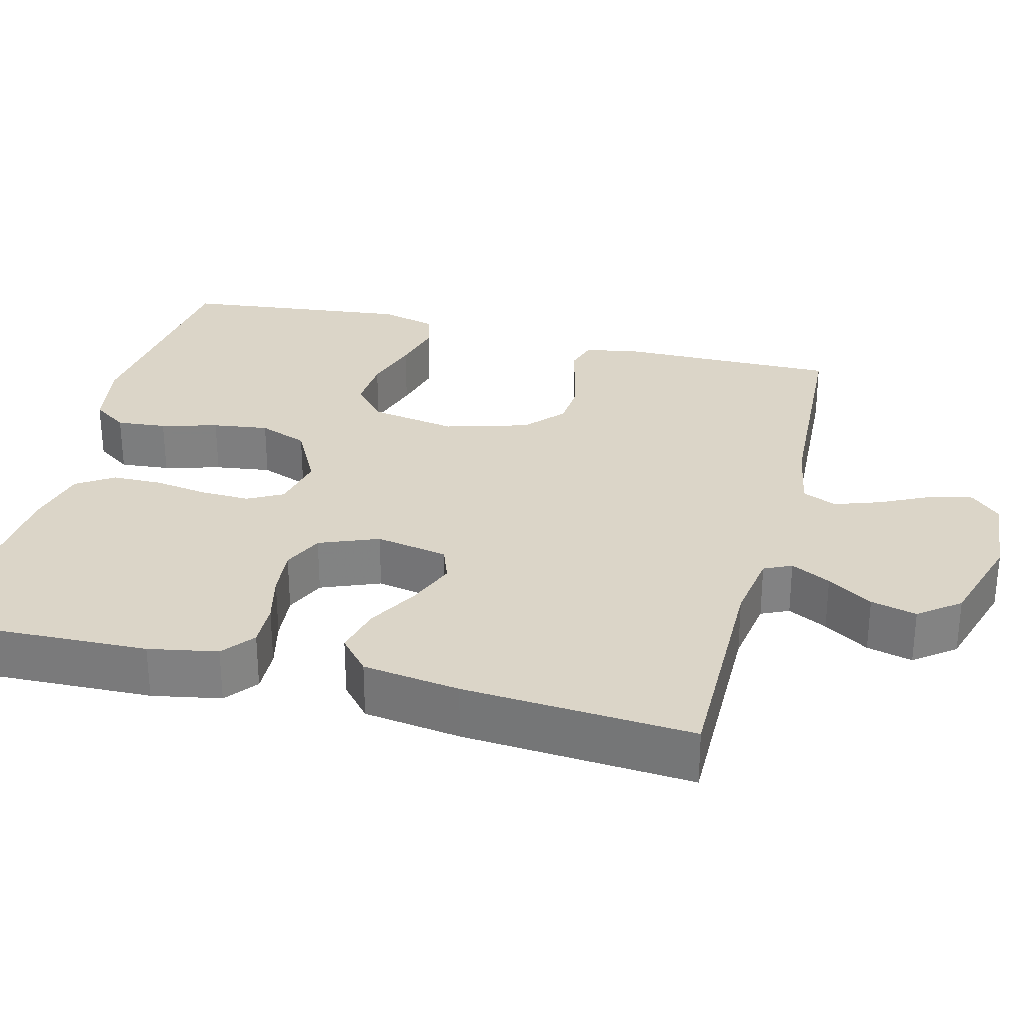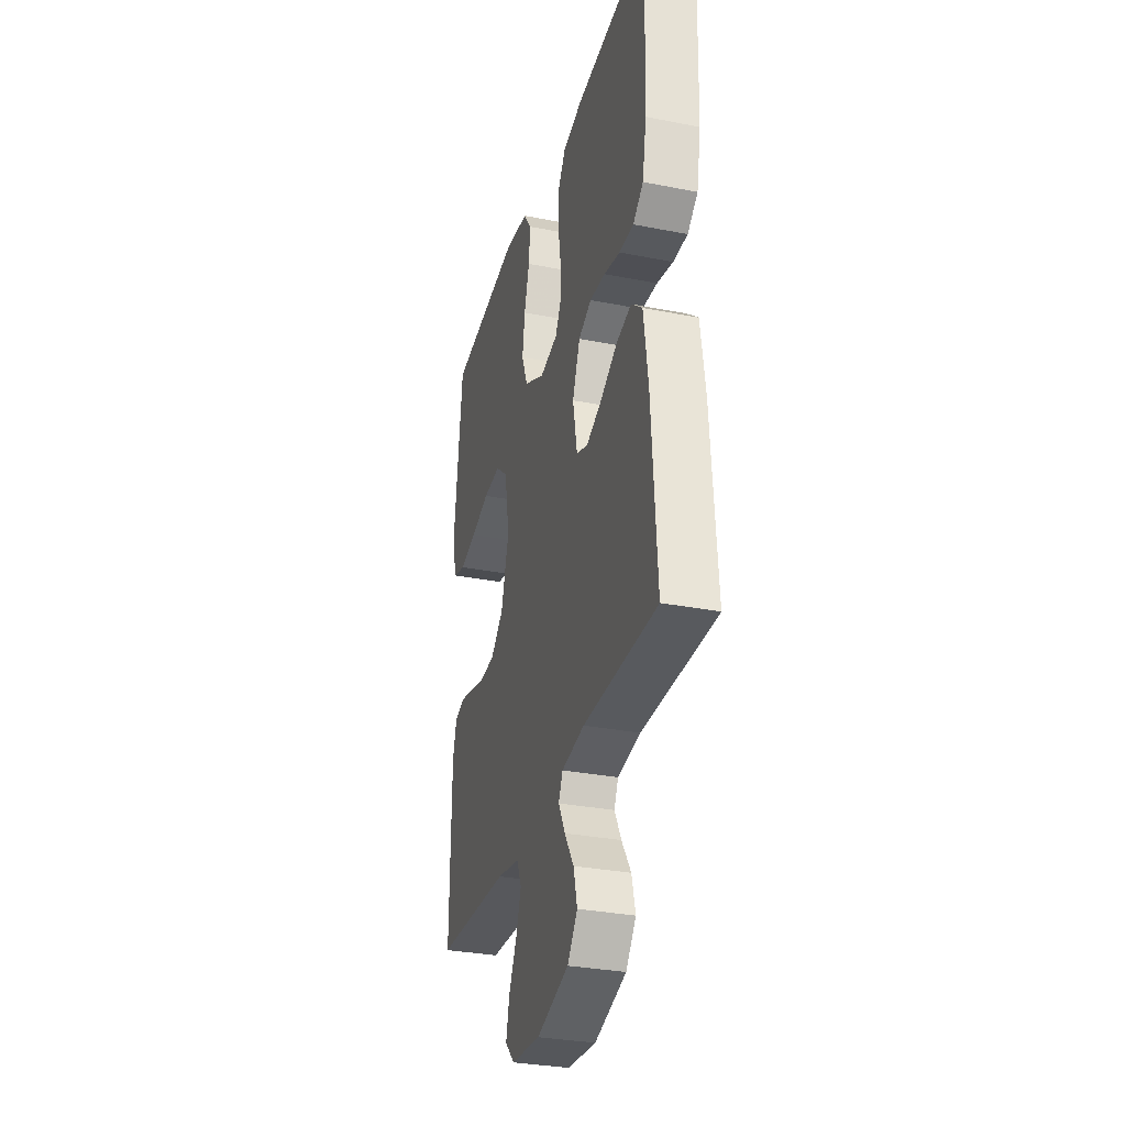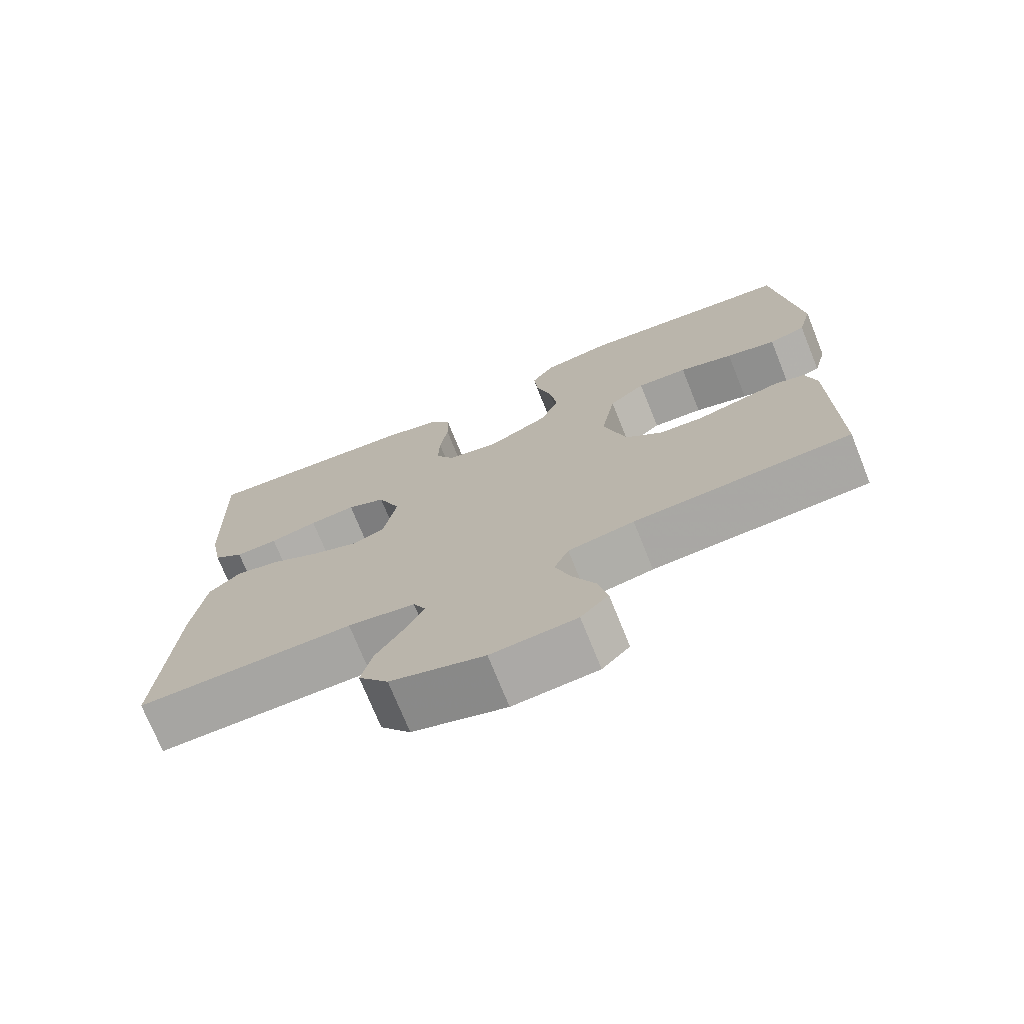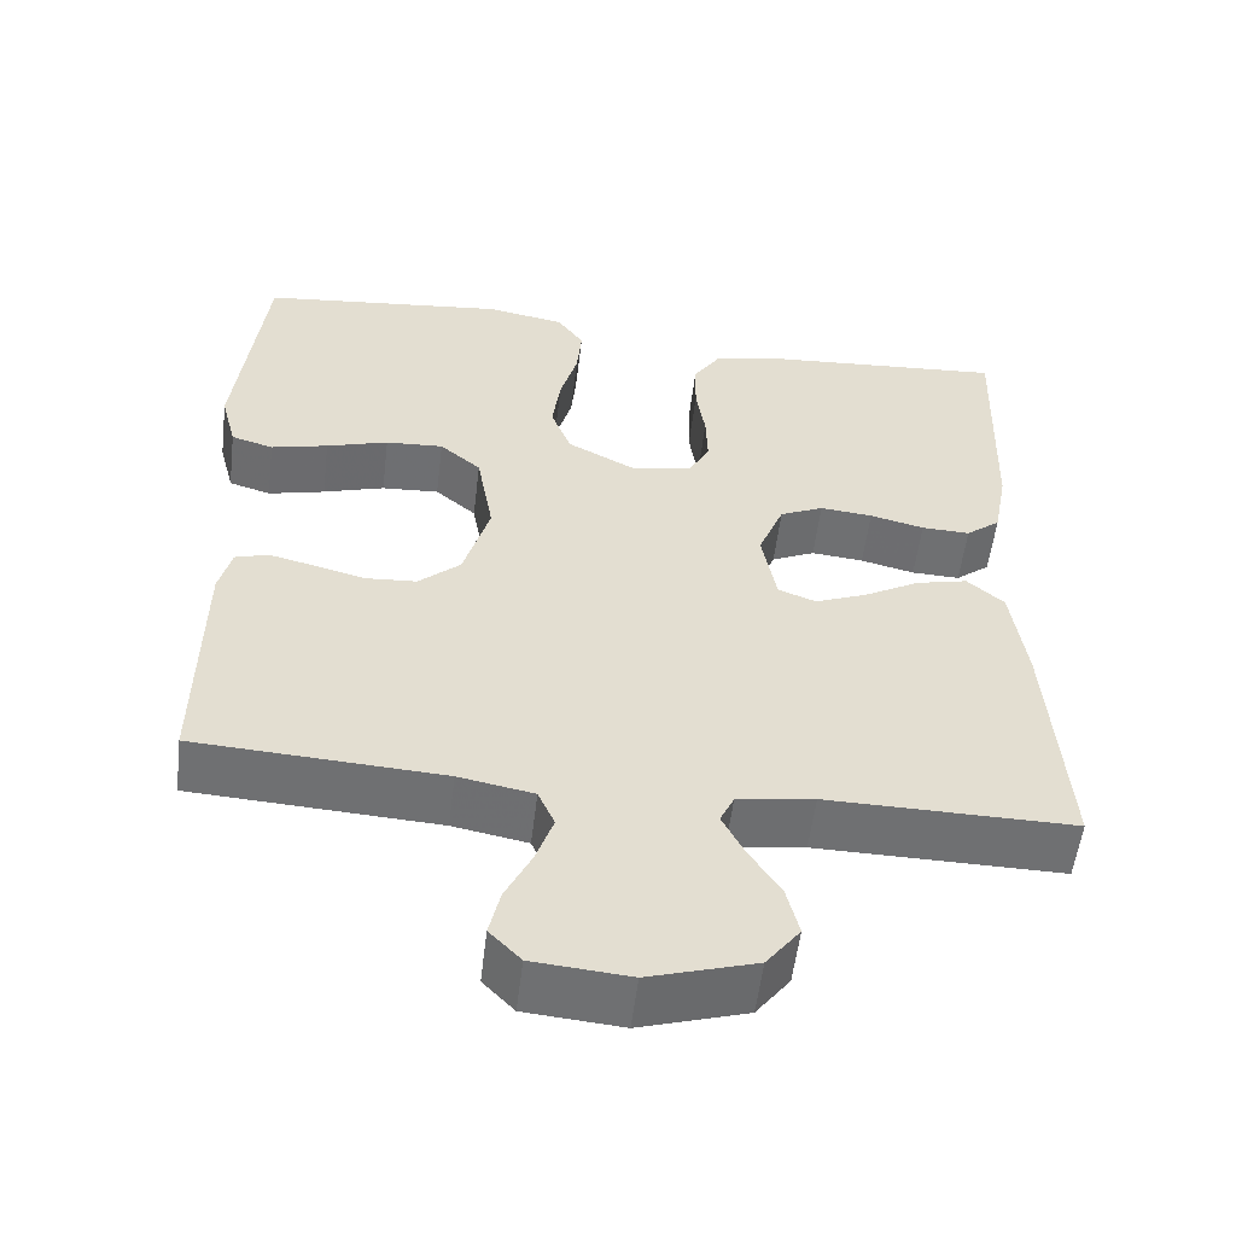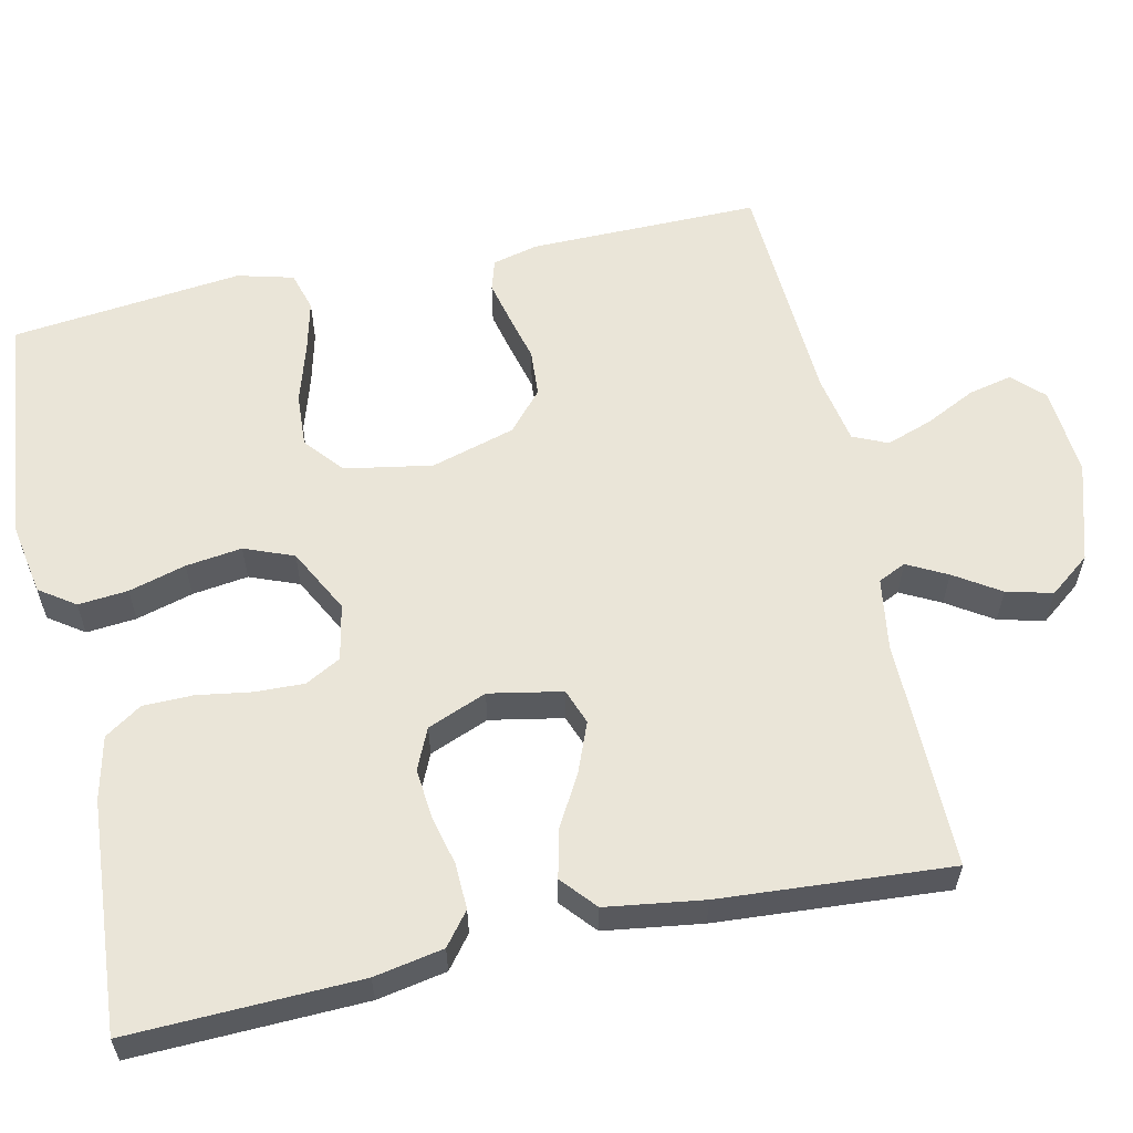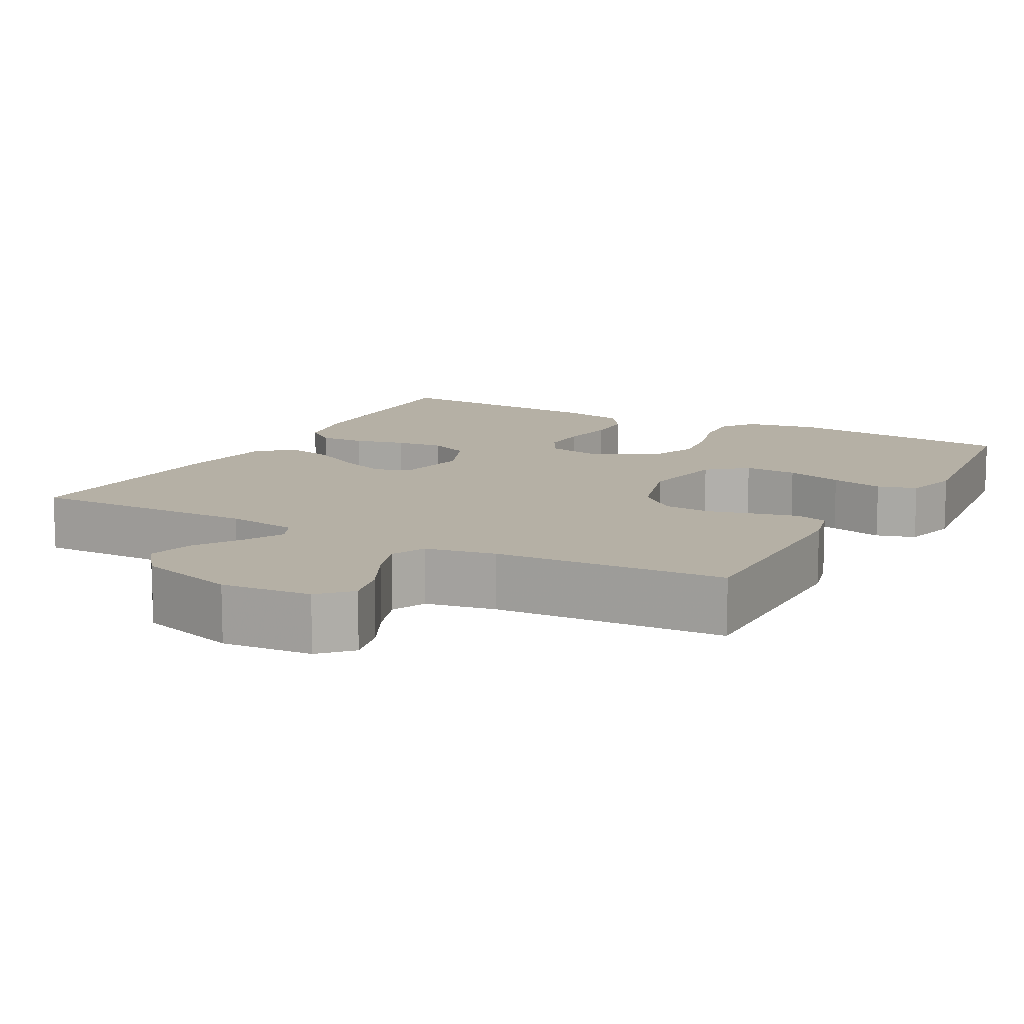
<metadata>
{"format":"obj","ext":"obj","renderer":"f3d","projection":"perspective","resolution":1024,"background":"white","views":[{"elev":29.5,"azim":104.4,"up":"+Y"},{"elev":-31.5,"azim":74.5,"up":"+Z"},{"elev":-73.3,"azim":-158.1,"up":"+Z"},{"elev":-54.8,"azim":-6.9,"up":"+Z"},{"elev":59.1,"azim":77.7,"up":"+Y"},{"elev":11.7,"azim":-151.5,"up":"+Y"}]}
</metadata>
<code>
v 0.5 0.07 0.5
v 0.49 0.07 0.2
v 0.473 0.07 0.11
v 0.431 0.07 0.077
v 0.372 0.07 0.079
v 0.306 0.07 0.095
v 0.242 0.07 0.101
v 0.189 0.07 0.077
v 0.158 0.07 0
v 0.176 0.07 -0.095
v 0.222 0.07 -0.112
v 0.285 0.07 -0.087
v 0.353 0.07 -0.049
v 0.416 0.07 -0.034
v 0.461 0.07 -0.073
v 0.479 0.07 -0.2
v 0.5 0.07 -0.5
v 0.2 0.07 -0.497
v 0.107 0.07 -0.511
v 0.09 0.07 -0.547
v 0.117 0.07 -0.599
v 0.155 0.07 -0.658
v 0.17 0.07 -0.718
v 0.129 0.07 -0.771
v 0 0.07 -0.81
v -0.117 0.07 -0.8
v -0.155 0.07 -0.761
v -0.142 0.07 -0.704
v -0.11 0.07 -0.639
v -0.089 0.07 -0.579
v -0.109 0.07 -0.534
v -0.2 0.07 -0.517
v -0.5 0.07 -0.5
v -0.497 0.07 -0.2
v -0.482 0.07 -0.141
v -0.442 0.07 -0.129
v -0.387 0.07 -0.142
v -0.324 0.07 -0.158
v -0.263 0.07 -0.154
v -0.212 0.07 -0.109
v -0.18 0.07 0
v -0.2 0.07 0.114
v -0.25 0.07 0.156
v -0.32 0.07 0.152
v -0.395 0.07 0.129
v -0.464 0.07 0.112
v -0.515 0.07 0.127
v -0.534 0.07 0.2
v -0.5 0.07 0.5
v -0.2 0.07 0.533
v -0.104 0.07 0.516
v -0.072 0.07 0.47
v -0.078 0.07 0.405
v -0.099 0.07 0.331
v -0.109 0.07 0.258
v -0.084 0.07 0.194
v 0 0.07 0.15
v 0.073 0.07 0.165
v 0.098 0.07 0.211
v 0.096 0.07 0.275
v 0.085 0.07 0.346
v 0.086 0.07 0.411
v 0.118 0.07 0.459
v 0.2 0.07 0.478
v 0.5 0 0.5
v 0.49 0 0.2
v 0.473 0 0.11
v 0.431 0 0.077
v 0.372 0 0.079
v 0.306 0 0.095
v 0.242 0 0.101
v 0.189 0 0.077
v 0.158 0 0
v 0.176 0 -0.095
v 0.222 0 -0.112
v 0.285 0 -0.087
v 0.353 0 -0.049
v 0.416 0 -0.034
v 0.461 0 -0.073
v 0.479 0 -0.2
v 0.5 0 -0.5
v 0.2 0 -0.497
v 0.107 0 -0.511
v 0.09 0 -0.547
v 0.117 0 -0.599
v 0.155 0 -0.658
v 0.17 0 -0.718
v 0.129 0 -0.771
v 0 0 -0.81
v -0.117 0 -0.8
v -0.155 0 -0.761
v -0.142 0 -0.704
v -0.11 0 -0.639
v -0.089 0 -0.579
v -0.109 0 -0.534
v -0.2 0 -0.517
v -0.5 0 -0.5
v -0.497 0 -0.2
v -0.482 0 -0.141
v -0.442 0 -0.129
v -0.387 0 -0.142
v -0.324 0 -0.158
v -0.263 0 -0.154
v -0.212 0 -0.109
v -0.18 0 0
v -0.2 0 0.114
v -0.25 0 0.156
v -0.32 0 0.152
v -0.395 0 0.129
v -0.464 0 0.112
v -0.515 0 0.127
v -0.534 0 0.2
v -0.5 0 0.5
v -0.2 0 0.533
v -0.104 0 0.516
v -0.072 0 0.47
v -0.078 0 0.405
v -0.099 0 0.331
v -0.109 0 0.258
v -0.084 0 0.194
v 0 0 0.15
v 0.073 0 0.165
v 0.098 0 0.211
v 0.096 0 0.275
v 0.085 0 0.346
v 0.086 0 0.411
v 0.118 0 0.459
v 0.2 0 0.478
f 60 61 62 63
f 59 60 63 64
f 51 52 53 54
f 51 54 55
f 50 51 55
f 49 50 55
f 48 49 55 56
f 44 45 46 47
f 44 47 48 56
f 35 36 37 38
f 33 34 35 38
f 32 33 38 39
f 31 32 39 40
f 26 27 28 29
f 26 29 30
f 25 26 30
f 24 25 30
f 21 22 23 24
f 20 21 24 30
f 19 20 30 31
f 15 16 17 18
f 12 13 14 15
f 11 12 15 18
f 10 11 18 19
f 3 4 5 6
f 3 6 7
f 2 3 7
f 59 64 1 2
f 58 59 2 7
f 57 58 7 8
f 43 44 56
f 42 43 56 57
f 41 42 57 8
f 9 10 19 31
f 31 40 41
f 8 9 31 41
f 127 126 125 124
f 128 127 124 123
f 118 117 116 115
f 119 118 115
f 119 115 114
f 119 114 113
f 120 119 113 112
f 111 110 109 108
f 120 112 111 108
f 102 101 100 99
f 102 99 98 97
f 103 102 97 96
f 104 103 96 95
f 93 92 91 90
f 94 93 90
f 94 90 89
f 94 89 88
f 88 87 86 85
f 94 88 85 84
f 95 94 84 83
f 82 81 80 79
f 79 78 77 76
f 82 79 76 75
f 83 82 75 74
f 70 69 68 67
f 71 70 67
f 71 67 66
f 66 65 128 123
f 71 66 123 122
f 72 71 122 121
f 120 108 107
f 121 120 107 106
f 72 121 106 105
f 95 83 74 73
f 105 104 95
f 105 95 73 72
f 1 65 66 2
f 2 66 67 3
f 3 67 68 4
f 4 68 69 5
f 5 69 70 6
f 6 70 71 7
f 7 71 72 8
f 8 72 73 9
f 9 73 74 10
f 10 74 75 11
f 11 75 76 12
f 12 76 77 13
f 13 77 78 14
f 14 78 79 15
f 15 79 80 16
f 16 80 81 17
f 17 81 82 18
f 18 82 83 19
f 19 83 84 20
f 20 84 85 21
f 21 85 86 22
f 22 86 87 23
f 23 87 88 24
f 24 88 89 25
f 25 89 90 26
f 26 90 91 27
f 27 91 92 28
f 28 92 93 29
f 29 93 94 30
f 30 94 95 31
f 31 95 96 32
f 32 96 97 33
f 33 97 98 34
f 34 98 99 35
f 35 99 100 36
f 36 100 101 37
f 37 101 102 38
f 38 102 103 39
f 39 103 104 40
f 40 104 105 41
f 41 105 106 42
f 42 106 107 43
f 43 107 108 44
f 44 108 109 45
f 45 109 110 46
f 46 110 111 47
f 47 111 112 48
f 48 112 113 49
f 49 113 114 50
f 50 114 115 51
f 51 115 116 52
f 52 116 117 53
f 53 117 118 54
f 54 118 119 55
f 55 119 120 56
f 56 120 121 57
f 57 121 122 58
f 58 122 123 59
f 59 123 124 60
f 60 124 125 61
f 61 125 126 62
f 62 126 127 63
f 63 127 128 64
f 64 128 65 1

</code>
